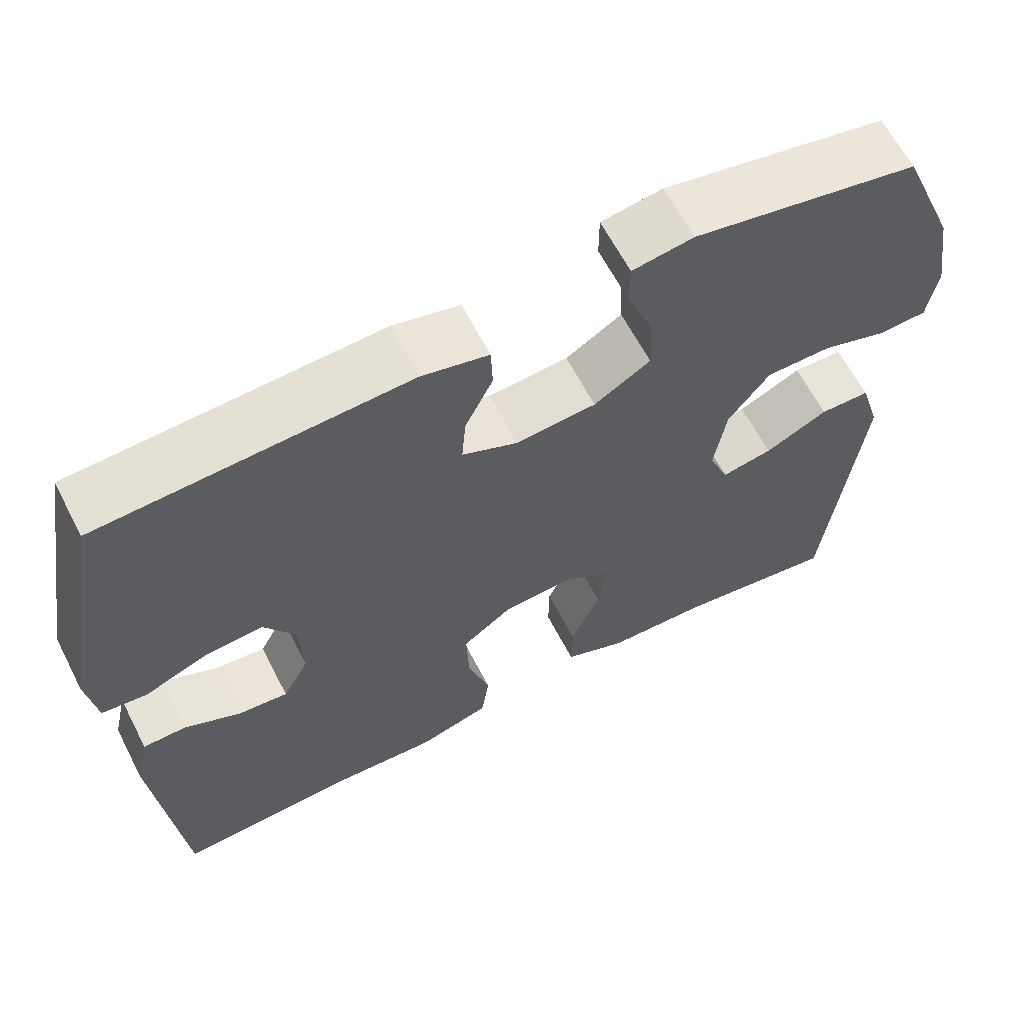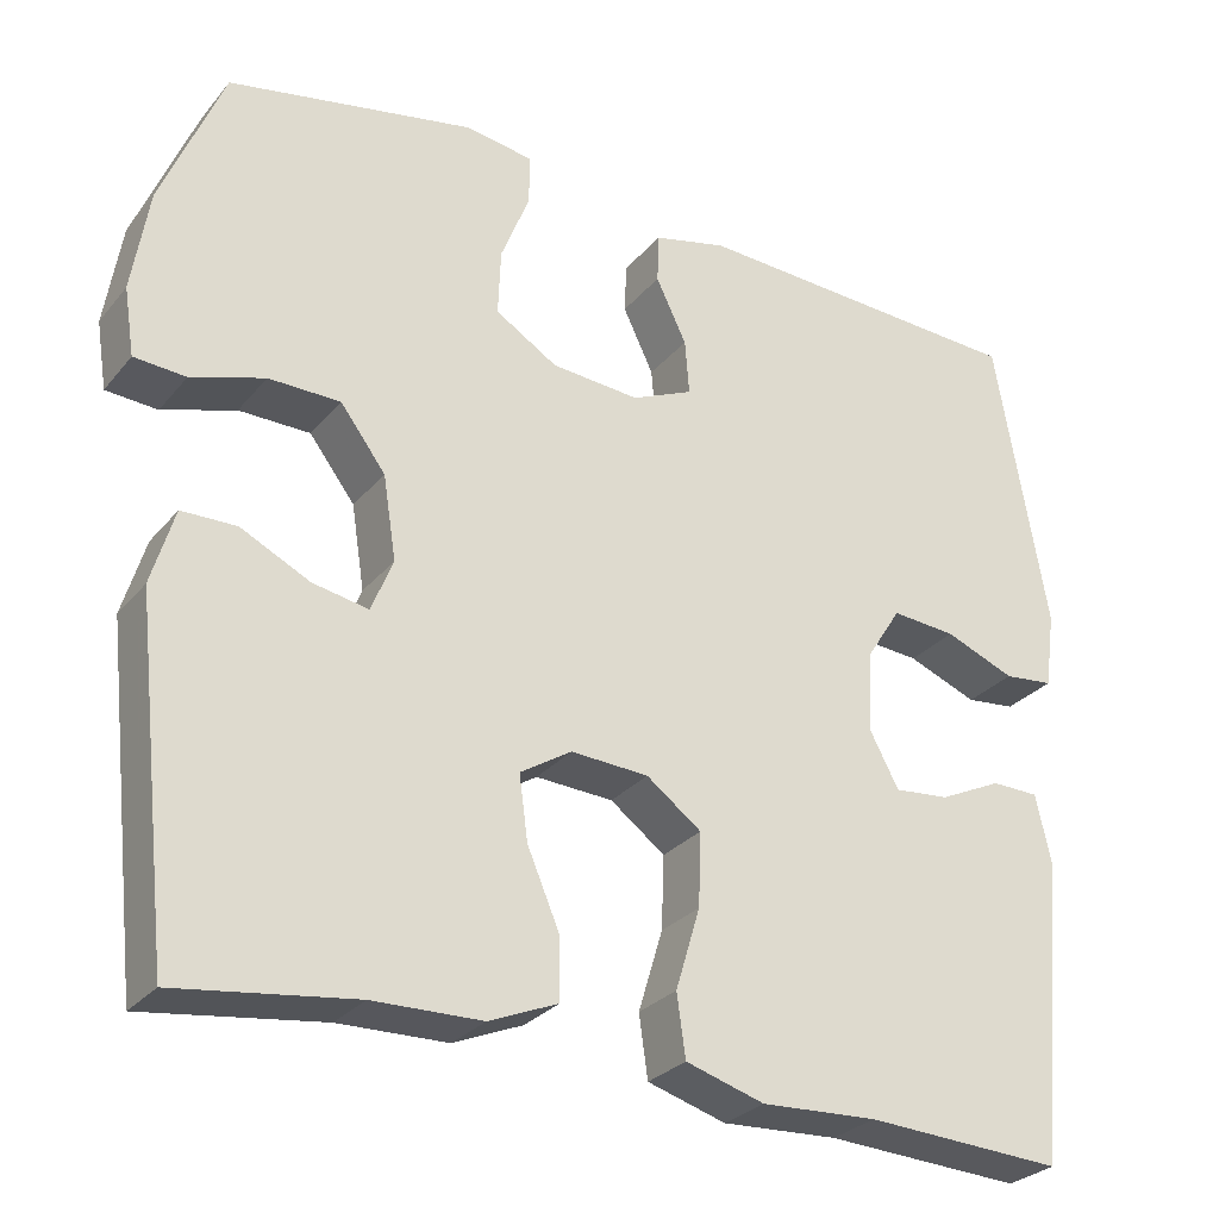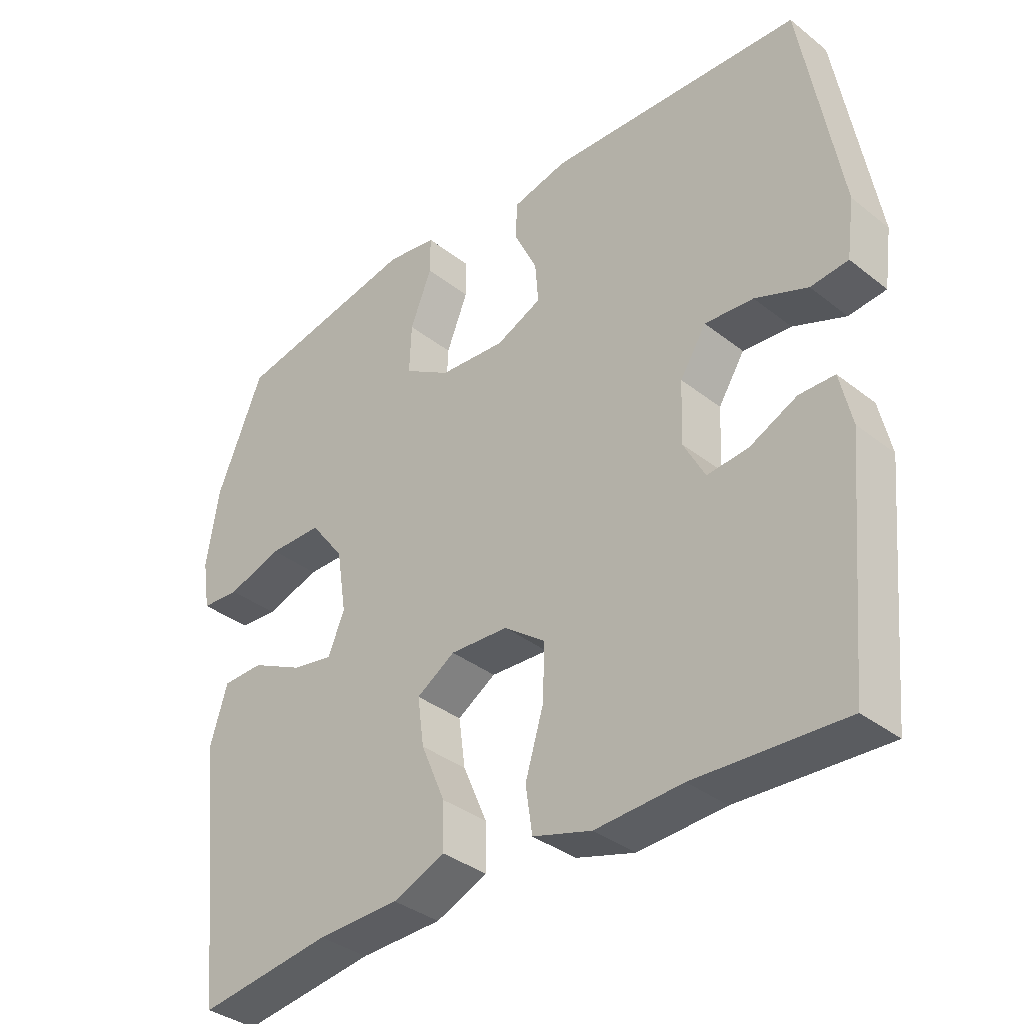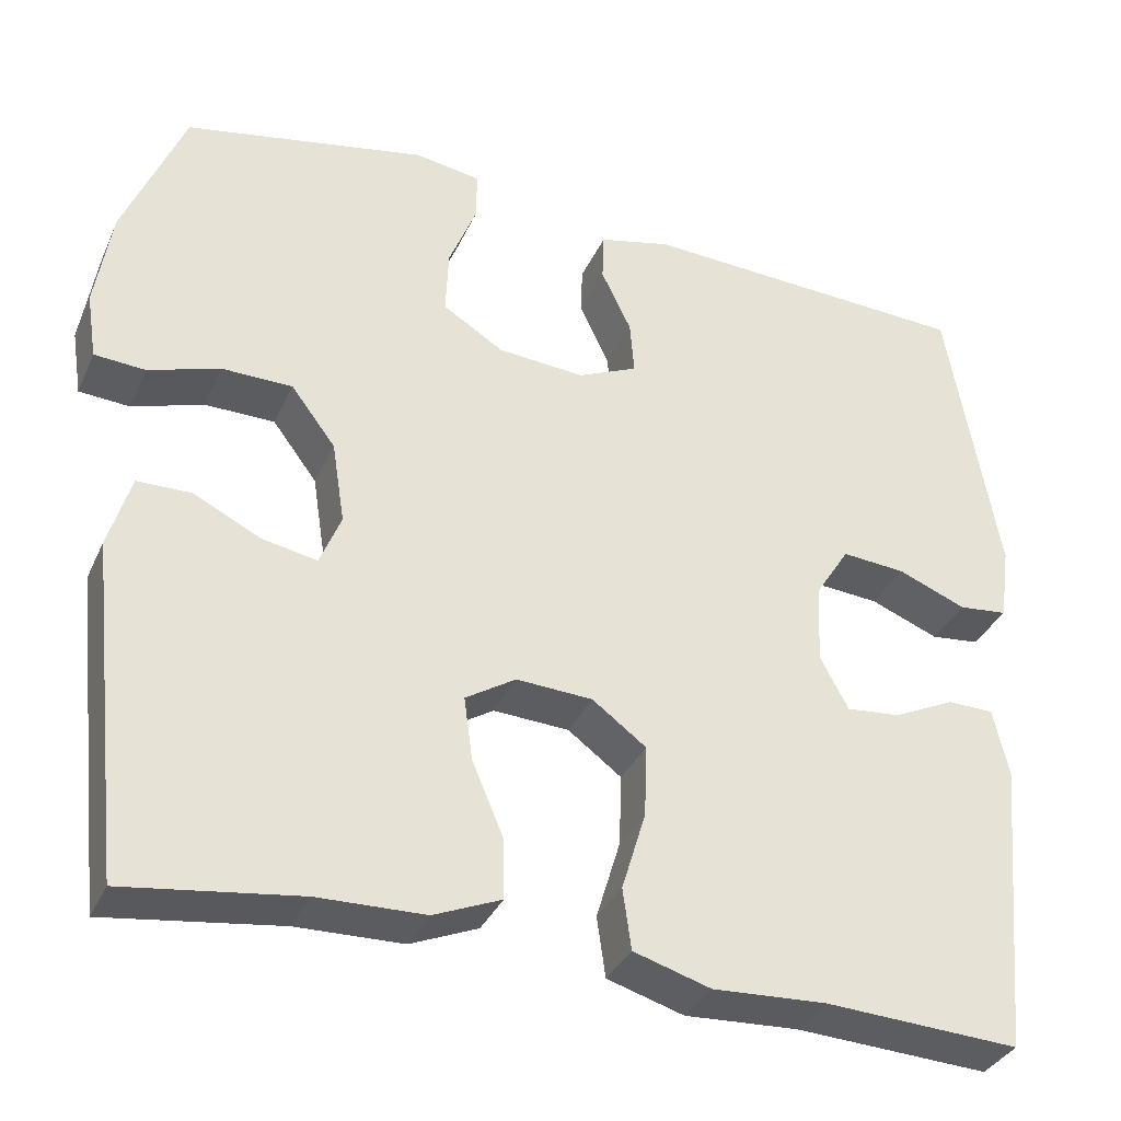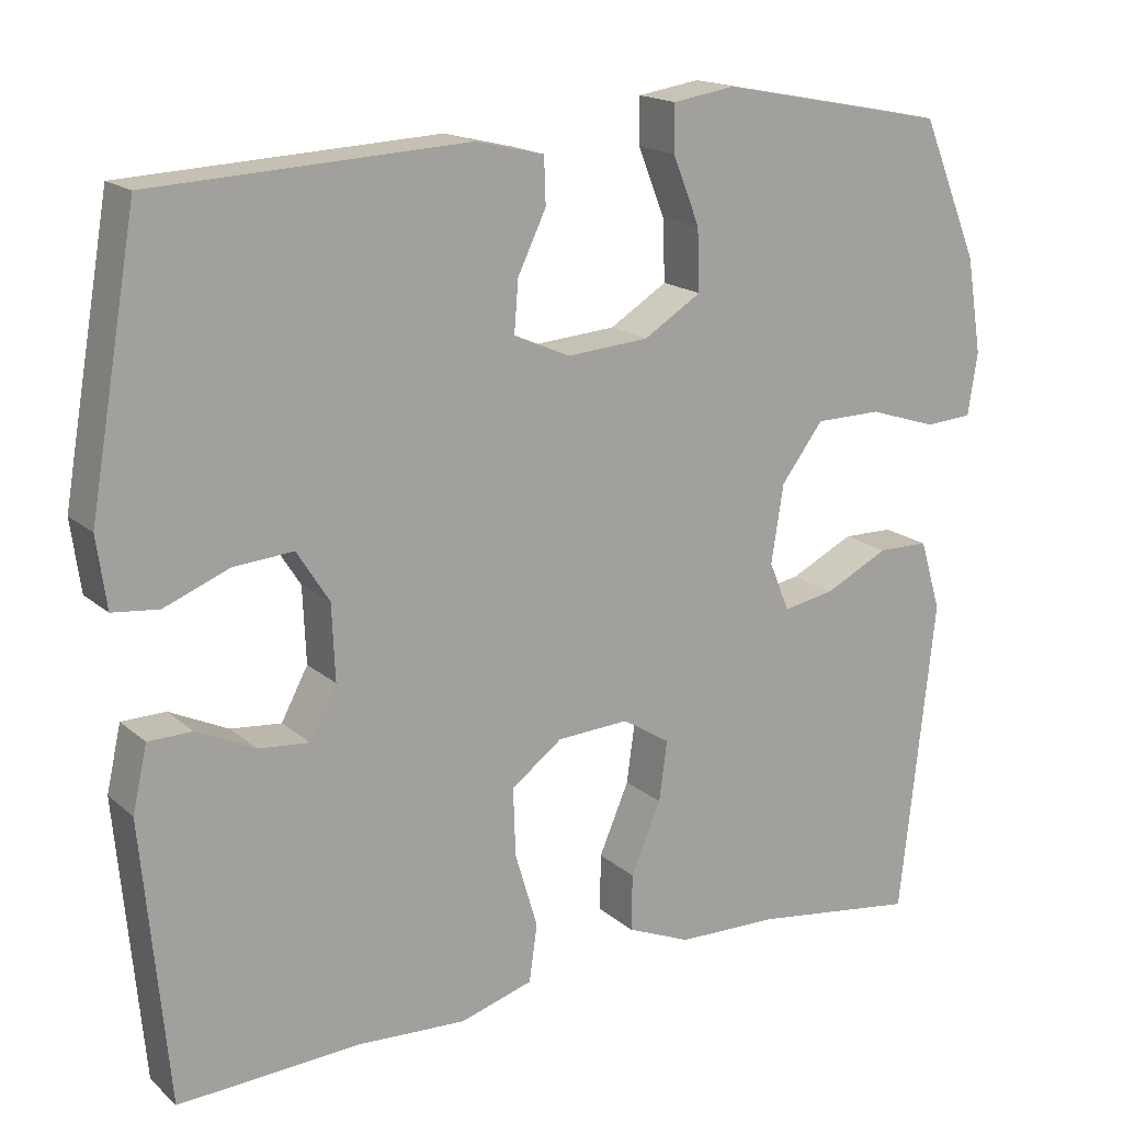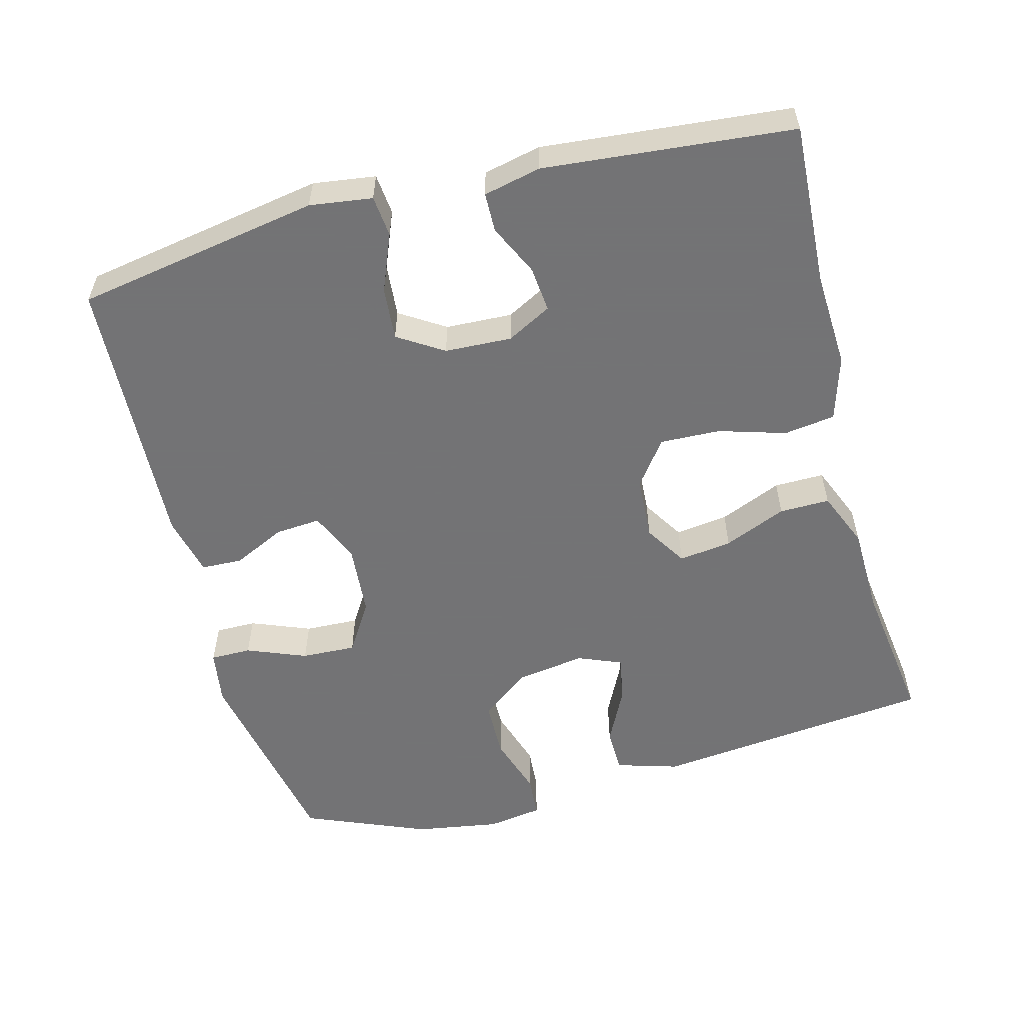
<metadata>
{"format":"obj","ext":"obj","renderer":"f3d","projection":"perspective","resolution":1024,"background":"white","views":[{"elev":63.1,"azim":152.7,"up":"+Z"},{"elev":-28.3,"azim":-31.2,"up":"+Z"},{"elev":-36.1,"azim":44.3,"up":"+Z"},{"elev":-34.6,"azim":-21.9,"up":"+Z"},{"elev":17.1,"azim":148.3,"up":"+Z"},{"elev":-56.0,"azim":104.7,"up":"+Y"}]}
</metadata>
<code>
v 0.5 0.07 0.5
v 0.559 0.07 0.16
v 0.547 0.07 0.073
v 0.49 0.07 0.067
v 0.41 0.07 0.099
v 0.336 0.07 0.105
v 0.296 0.07 0.042
v 0.292 0.07 -0.051
v 0.325 0.07 -0.113
v 0.388 0.07 -0.107
v 0.46 0.07 -0.073
v 0.514 0.07 -0.074
v 0.532 0.07 -0.154
v 0.5 0.07 -0.5
v 0.273 0.07 -0.488
v 0.14 0.07 -0.495
v 0.05 0.07 -0.468
v 0.04 0.07 -0.397
v 0.068 0.07 -0.304
v 0.071 0.07 -0.22
v 0.008 0.07 -0.173
v -0.081 0.07 -0.168
v -0.14 0.07 -0.205
v -0.13 0.07 -0.279
v -0.093 0.07 -0.366
v -0.092 0.07 -0.436
v -0.171 0.07 -0.469
v -0.296 0.07 -0.472
v -0.5 0.07 -0.5
v -0.543 0.07 -0.108
v -0.517 0.07 -0.021
v -0.454 0.07 -0.02
v -0.375 0.07 -0.059
v -0.311 0.07 -0.071
v -0.286 0.07 -0.01
v -0.301 0.07 0.086
v -0.353 0.07 0.155
v -0.435 0.07 0.156
v -0.519 0.07 0.129
v -0.578 0.07 0.133
v -0.59 0.07 0.21
v -0.571 0.07 0.328
v -0.5 0.07 0.5
v -0.217 0.07 0.555
v -0.14 0.07 0.543
v -0.14 0.07 0.486
v -0.173 0.07 0.403
v -0.176 0.07 0.327
v -0.105 0.07 0.283
v -0.004 0.07 0.275
v 0.066 0.07 0.306
v 0.061 0.07 0.369
v 0.026 0.07 0.442
v 0.028 0.07 0.499
v 0.112 0.07 0.519
v 0.5 0 0.5
v 0.559 0 0.16
v 0.547 0 0.073
v 0.49 0 0.067
v 0.41 0 0.099
v 0.336 0 0.105
v 0.296 0 0.042
v 0.292 0 -0.051
v 0.325 0 -0.113
v 0.388 0 -0.107
v 0.46 0 -0.073
v 0.514 0 -0.074
v 0.532 0 -0.154
v 0.5 0 -0.5
v 0.273 0 -0.488
v 0.14 0 -0.495
v 0.05 0 -0.468
v 0.04 0 -0.397
v 0.068 0 -0.304
v 0.071 0 -0.22
v 0.008 0 -0.173
v -0.081 0 -0.168
v -0.14 0 -0.205
v -0.13 0 -0.279
v -0.093 0 -0.366
v -0.092 0 -0.436
v -0.171 0 -0.469
v -0.296 0 -0.472
v -0.5 0 -0.5
v -0.543 0 -0.108
v -0.517 0 -0.021
v -0.454 0 -0.02
v -0.375 0 -0.059
v -0.311 0 -0.071
v -0.286 0 -0.01
v -0.301 0 0.086
v -0.353 0 0.155
v -0.435 0 0.156
v -0.519 0 0.129
v -0.578 0 0.133
v -0.59 0 0.21
v -0.571 0 0.328
v -0.5 0 0.5
v -0.217 0 0.555
v -0.14 0 0.543
v -0.14 0 0.486
v -0.173 0 0.403
v -0.176 0 0.327
v -0.105 0 0.283
v -0.004 0 0.275
v 0.066 0 0.306
v 0.061 0 0.369
v 0.026 0 0.442
v 0.028 0 0.499
v 0.112 0 0.519
f 3 4 5
f 2 3 5
f 1 2 5
f 55 1 5
f 54 55 5
f 53 54 5
f 52 53 5
f 51 52 5 6
f 50 51 6 7
f 49 50 7 8
f 48 49 8 9
f 45 46 47
f 44 45 47
f 43 44 47
f 42 43 47
f 41 42 47
f 40 41 47
f 39 40 47
f 38 39 47
f 37 38 47 48
f 36 37 48 9
f 31 32 33
f 30 31 33
f 29 30 33
f 28 29 33
f 28 33 34
f 27 28 34
f 26 27 34
f 25 26 34
f 24 25 34
f 23 24 34 35
f 17 18 19
f 16 17 19
f 15 16 19
f 14 15 19
f 13 14 19
f 12 13 19
f 11 12 19
f 10 11 19
f 9 10 19 20
f 36 9 20 21
f 22 23 35 36
f 21 22 36
f 60 59 58
f 60 58 57
f 60 57 56
f 60 56 110
f 60 110 109
f 60 109 108
f 60 108 107
f 61 60 107 106
f 62 61 106 105
f 63 62 105 104
f 64 63 104 103
f 102 101 100
f 102 100 99
f 102 99 98
f 102 98 97
f 102 97 96
f 102 96 95
f 102 95 94
f 102 94 93
f 103 102 93 92
f 64 103 92 91
f 88 87 86
f 88 86 85
f 88 85 84
f 88 84 83
f 89 88 83
f 89 83 82
f 89 82 81
f 89 81 80
f 89 80 79
f 90 89 79 78
f 74 73 72
f 74 72 71
f 74 71 70
f 74 70 69
f 74 69 68
f 74 68 67
f 74 67 66
f 74 66 65
f 75 74 65 64
f 76 75 64 91
f 91 90 78 77
f 91 77 76
f 1 56 57 2
f 2 57 58 3
f 3 58 59 4
f 4 59 60 5
f 5 60 61 6
f 6 61 62 7
f 7 62 63 8
f 8 63 64 9
f 9 64 65 10
f 10 65 66 11
f 11 66 67 12
f 12 67 68 13
f 13 68 69 14
f 14 69 70 15
f 15 70 71 16
f 16 71 72 17
f 17 72 73 18
f 18 73 74 19
f 19 74 75 20
f 20 75 76 21
f 21 76 77 22
f 22 77 78 23
f 23 78 79 24
f 24 79 80 25
f 25 80 81 26
f 26 81 82 27
f 27 82 83 28
f 28 83 84 29
f 29 84 85 30
f 30 85 86 31
f 31 86 87 32
f 32 87 88 33
f 33 88 89 34
f 34 89 90 35
f 35 90 91 36
f 36 91 92 37
f 37 92 93 38
f 38 93 94 39
f 39 94 95 40
f 40 95 96 41
f 41 96 97 42
f 42 97 98 43
f 43 98 99 44
f 44 99 100 45
f 45 100 101 46
f 46 101 102 47
f 47 102 103 48
f 48 103 104 49
f 49 104 105 50
f 50 105 106 51
f 51 106 107 52
f 52 107 108 53
f 53 108 109 54
f 54 109 110 55
f 55 110 56 1

</code>
